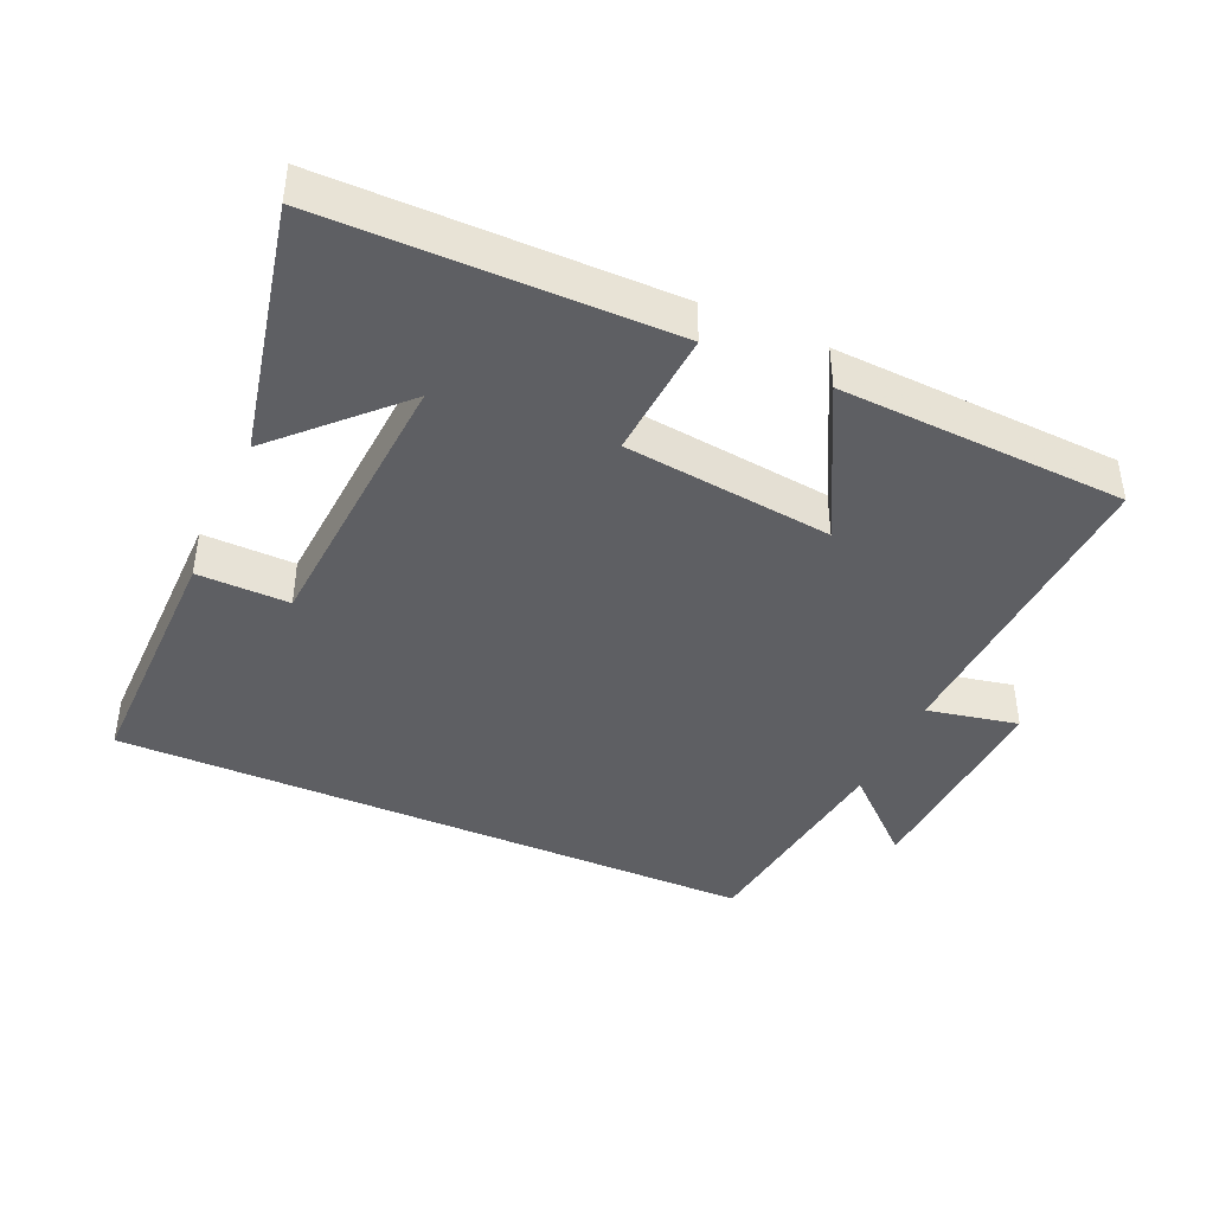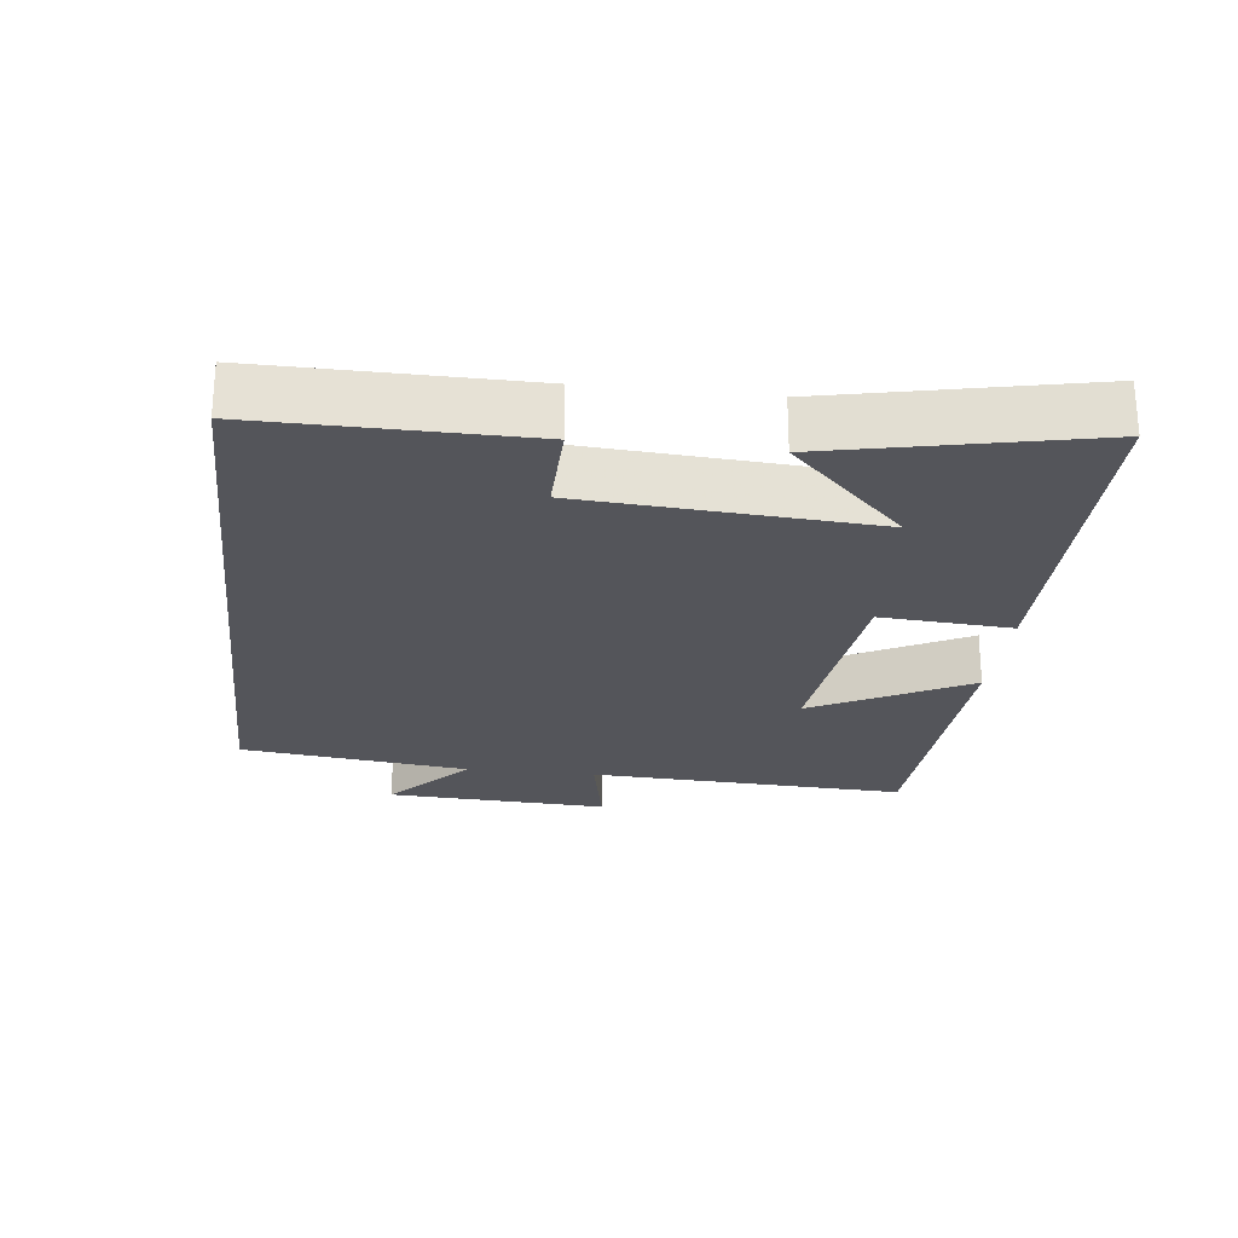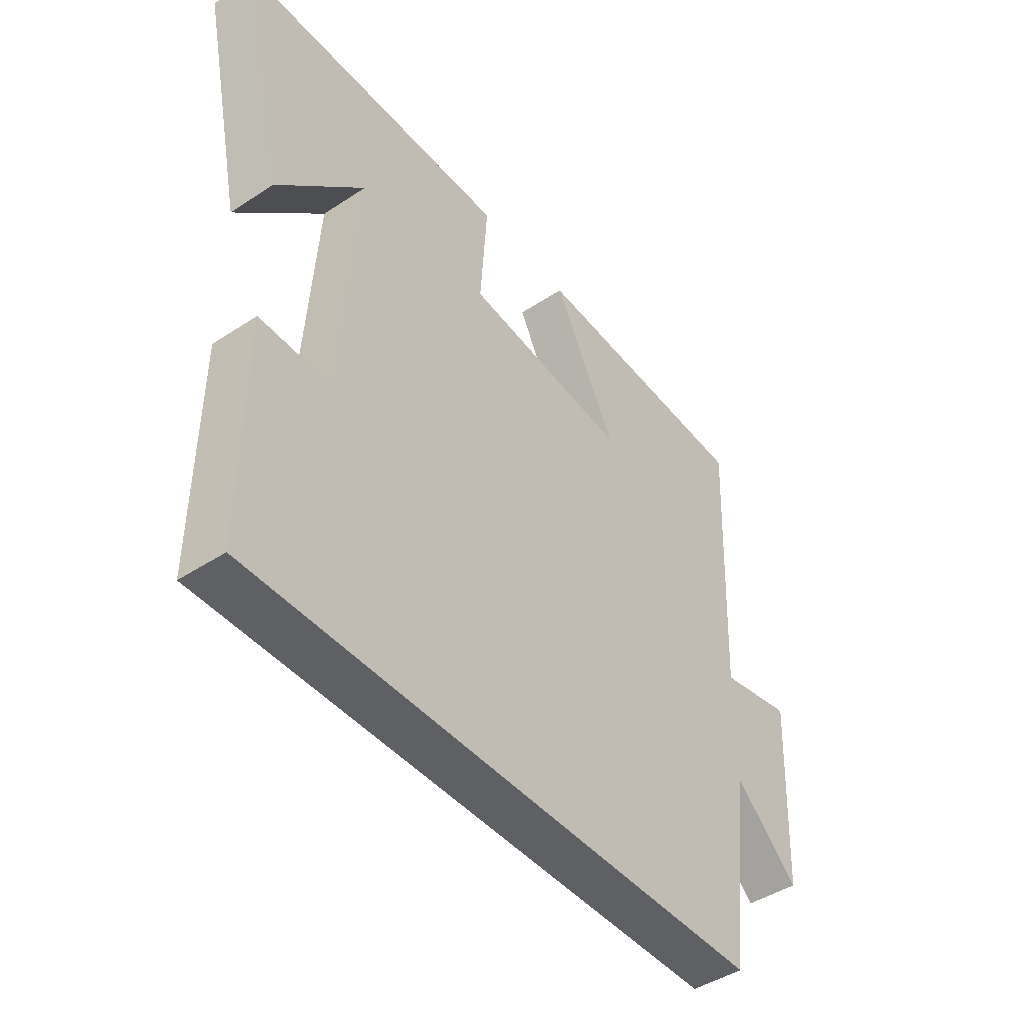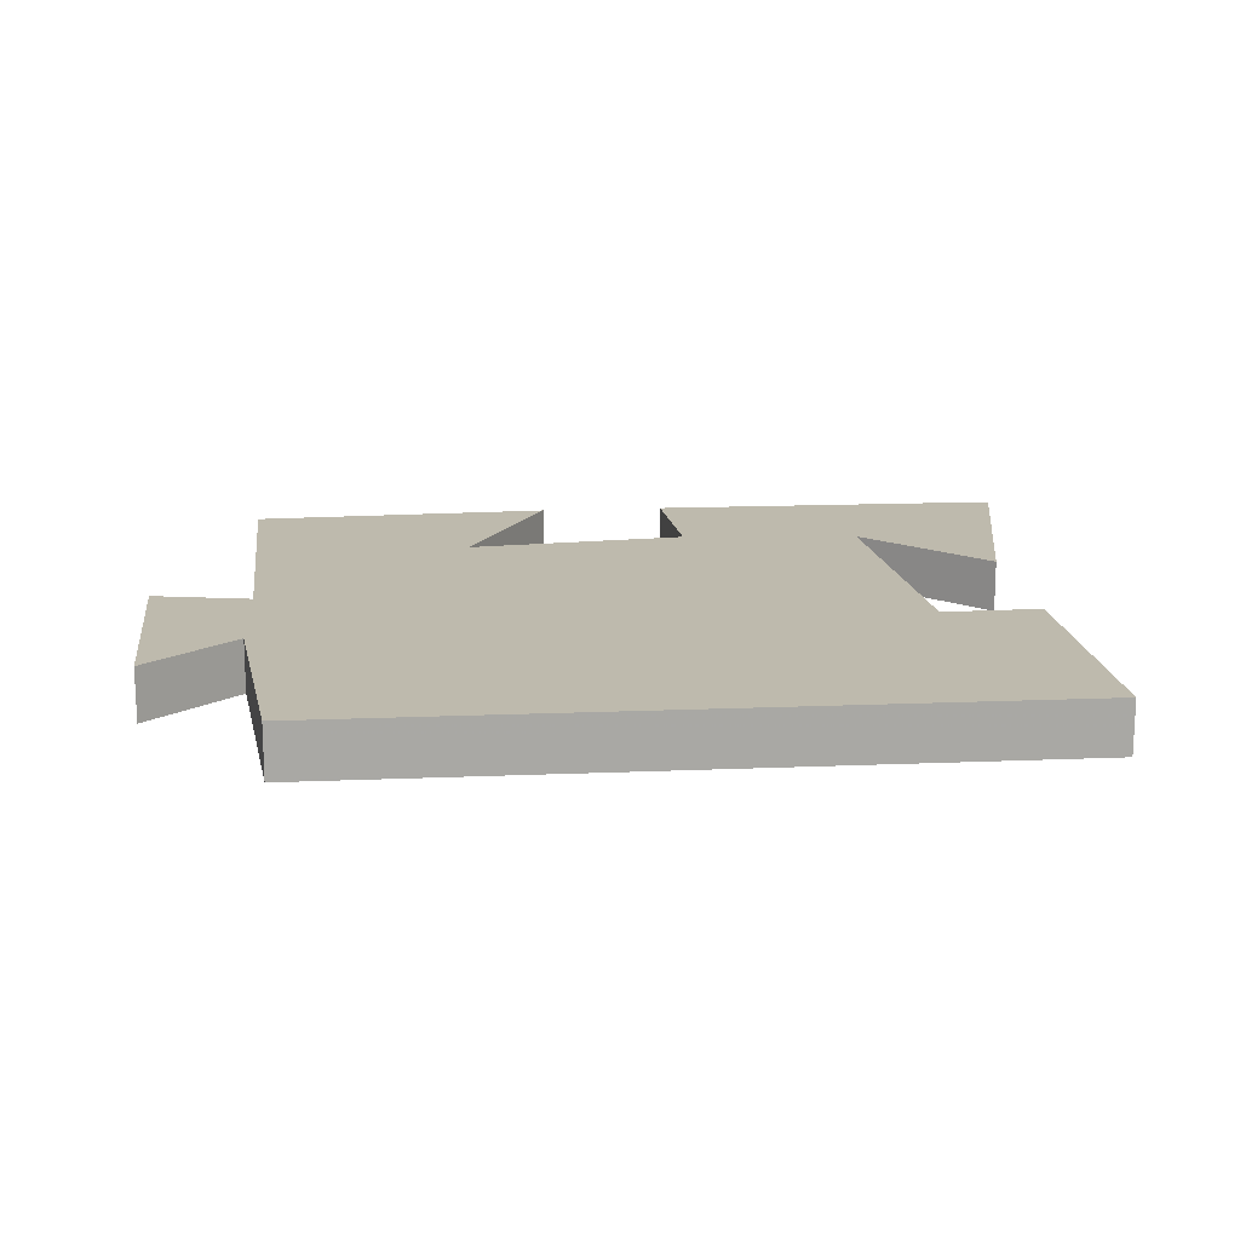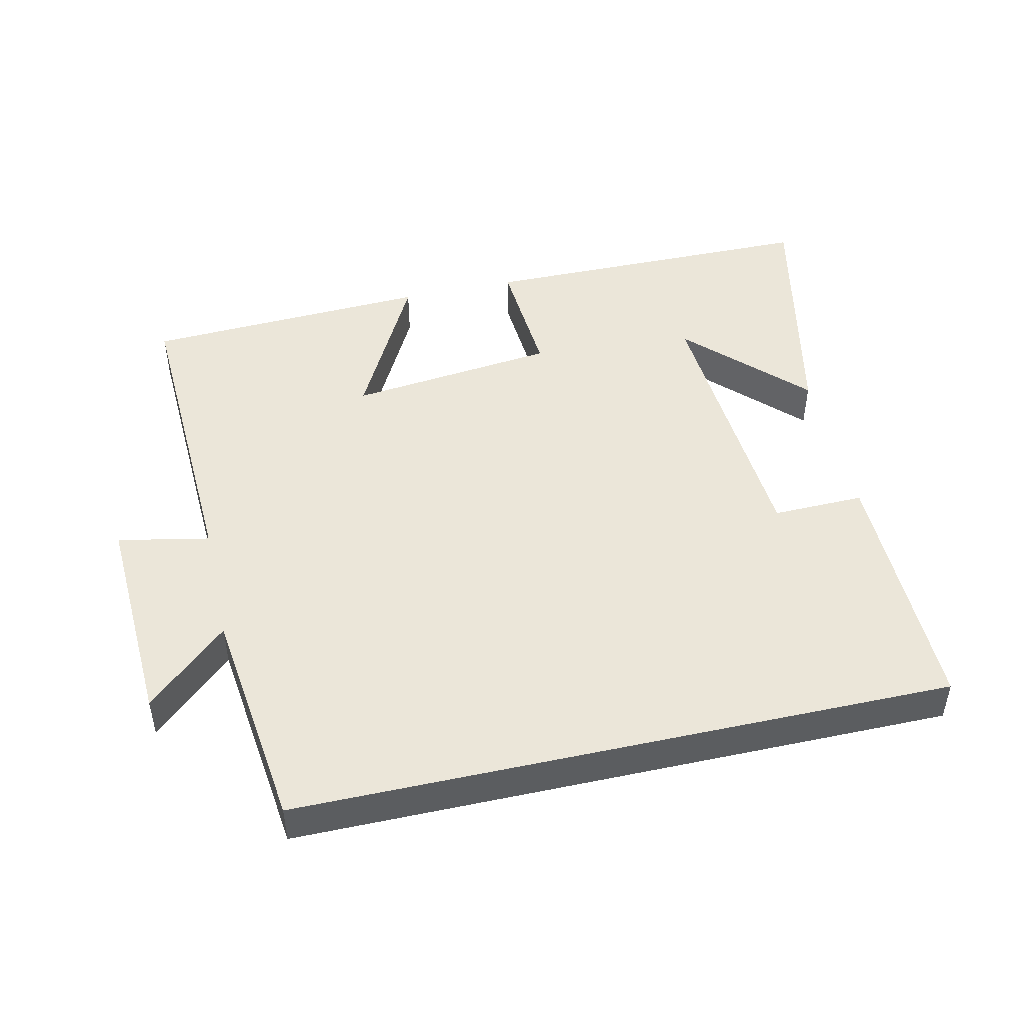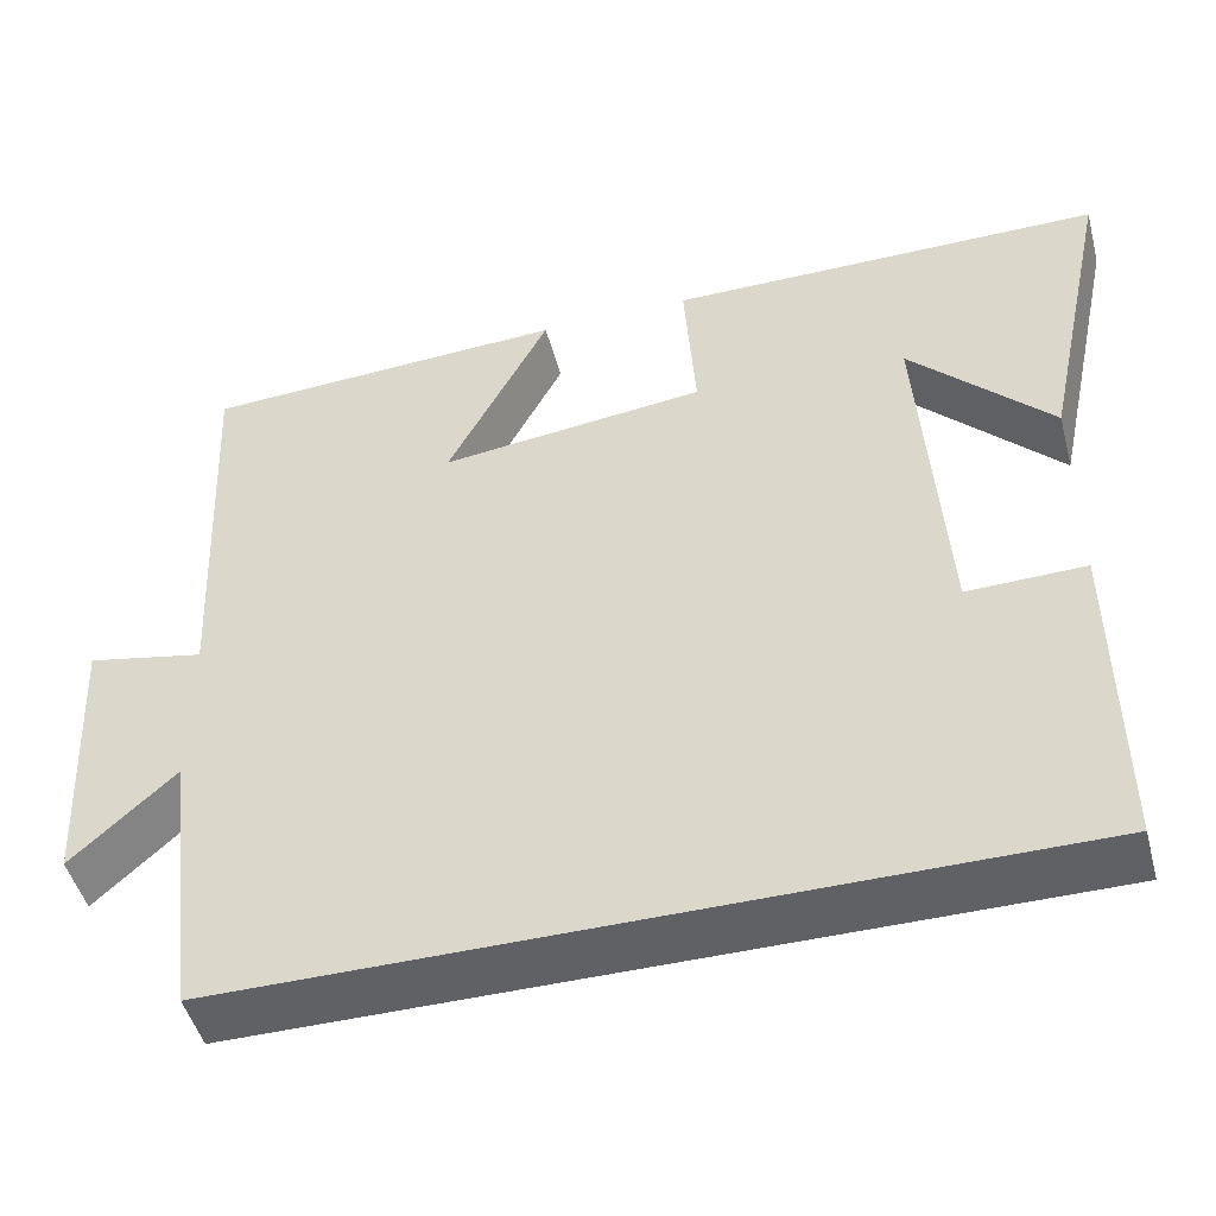
<metadata>
{"format":"obj","ext":"obj","renderer":"f3d","projection":"perspective","resolution":1024,"background":"white","views":[{"elev":-41.6,"azim":-23.9,"up":"+Y"},{"elev":-24.9,"azim":-96.6,"up":"+Y"},{"elev":-44.9,"azim":-52.6,"up":"+Z"},{"elev":15.4,"azim":174.9,"up":"+Y"},{"elev":47.4,"azim":167.3,"up":"+Y"},{"elev":-48.0,"azim":-165.2,"up":"+Z"}]}
</metadata>
<code>
v -0.579 0.07 0.498
v -0.077 0.07 0.5
v -0.09 0.07 0.311
v 0.216 0.07 0.275
v 0.099 0.07 0.5
v 0.521 0.07 0.479
v 0.5 0.07 0.017
v 0.635 0.07 0.044
v 0.619 0.07 -0.278
v 0.5 0.07 -0.169
v 0.459 0.07 -0.5
v -0.503 0.07 -0.5
v -0.5 0.07 -0.121
v -0.365 0.07 -0.124
v -0.337 0.07 0.292
v -0.5 0.07 0.127
v -0.579 0 0.498
v -0.077 0 0.5
v -0.09 0 0.311
v 0.216 0 0.275
v 0.099 0 0.5
v 0.521 0 0.479
v 0.5 0 0.017
v 0.635 0 0.044
v 0.619 0 -0.278
v 0.5 0 -0.169
v 0.459 0 -0.5
v -0.503 0 -0.5
v -0.5 0 -0.121
v -0.365 0 -0.124
v -0.337 0 0.292
v -0.5 0 0.127
f 15 16 1
f 12 13 14
f 11 12 14
f 10 11 14
f 10 14 15
f 7 8 9 10
f 7 10 15 1
f 4 5 6 7
f 3 4 7
f 1 2 3
f 1 3 7
f 17 32 31
f 30 29 28
f 30 28 27
f 30 27 26
f 31 30 26
f 26 25 24 23
f 17 31 26 23
f 23 22 21 20
f 23 20 19
f 19 18 17
f 23 19 17
f 1 17 18 2
f 2 18 19 3
f 3 19 20 4
f 4 20 21 5
f 5 21 22 6
f 6 22 23 7
f 7 23 24 8
f 8 24 25 9
f 9 25 26 10
f 10 26 27 11
f 11 27 28 12
f 12 28 29 13
f 13 29 30 14
f 14 30 31 15
f 15 31 32 16
f 16 32 17 1

</code>
